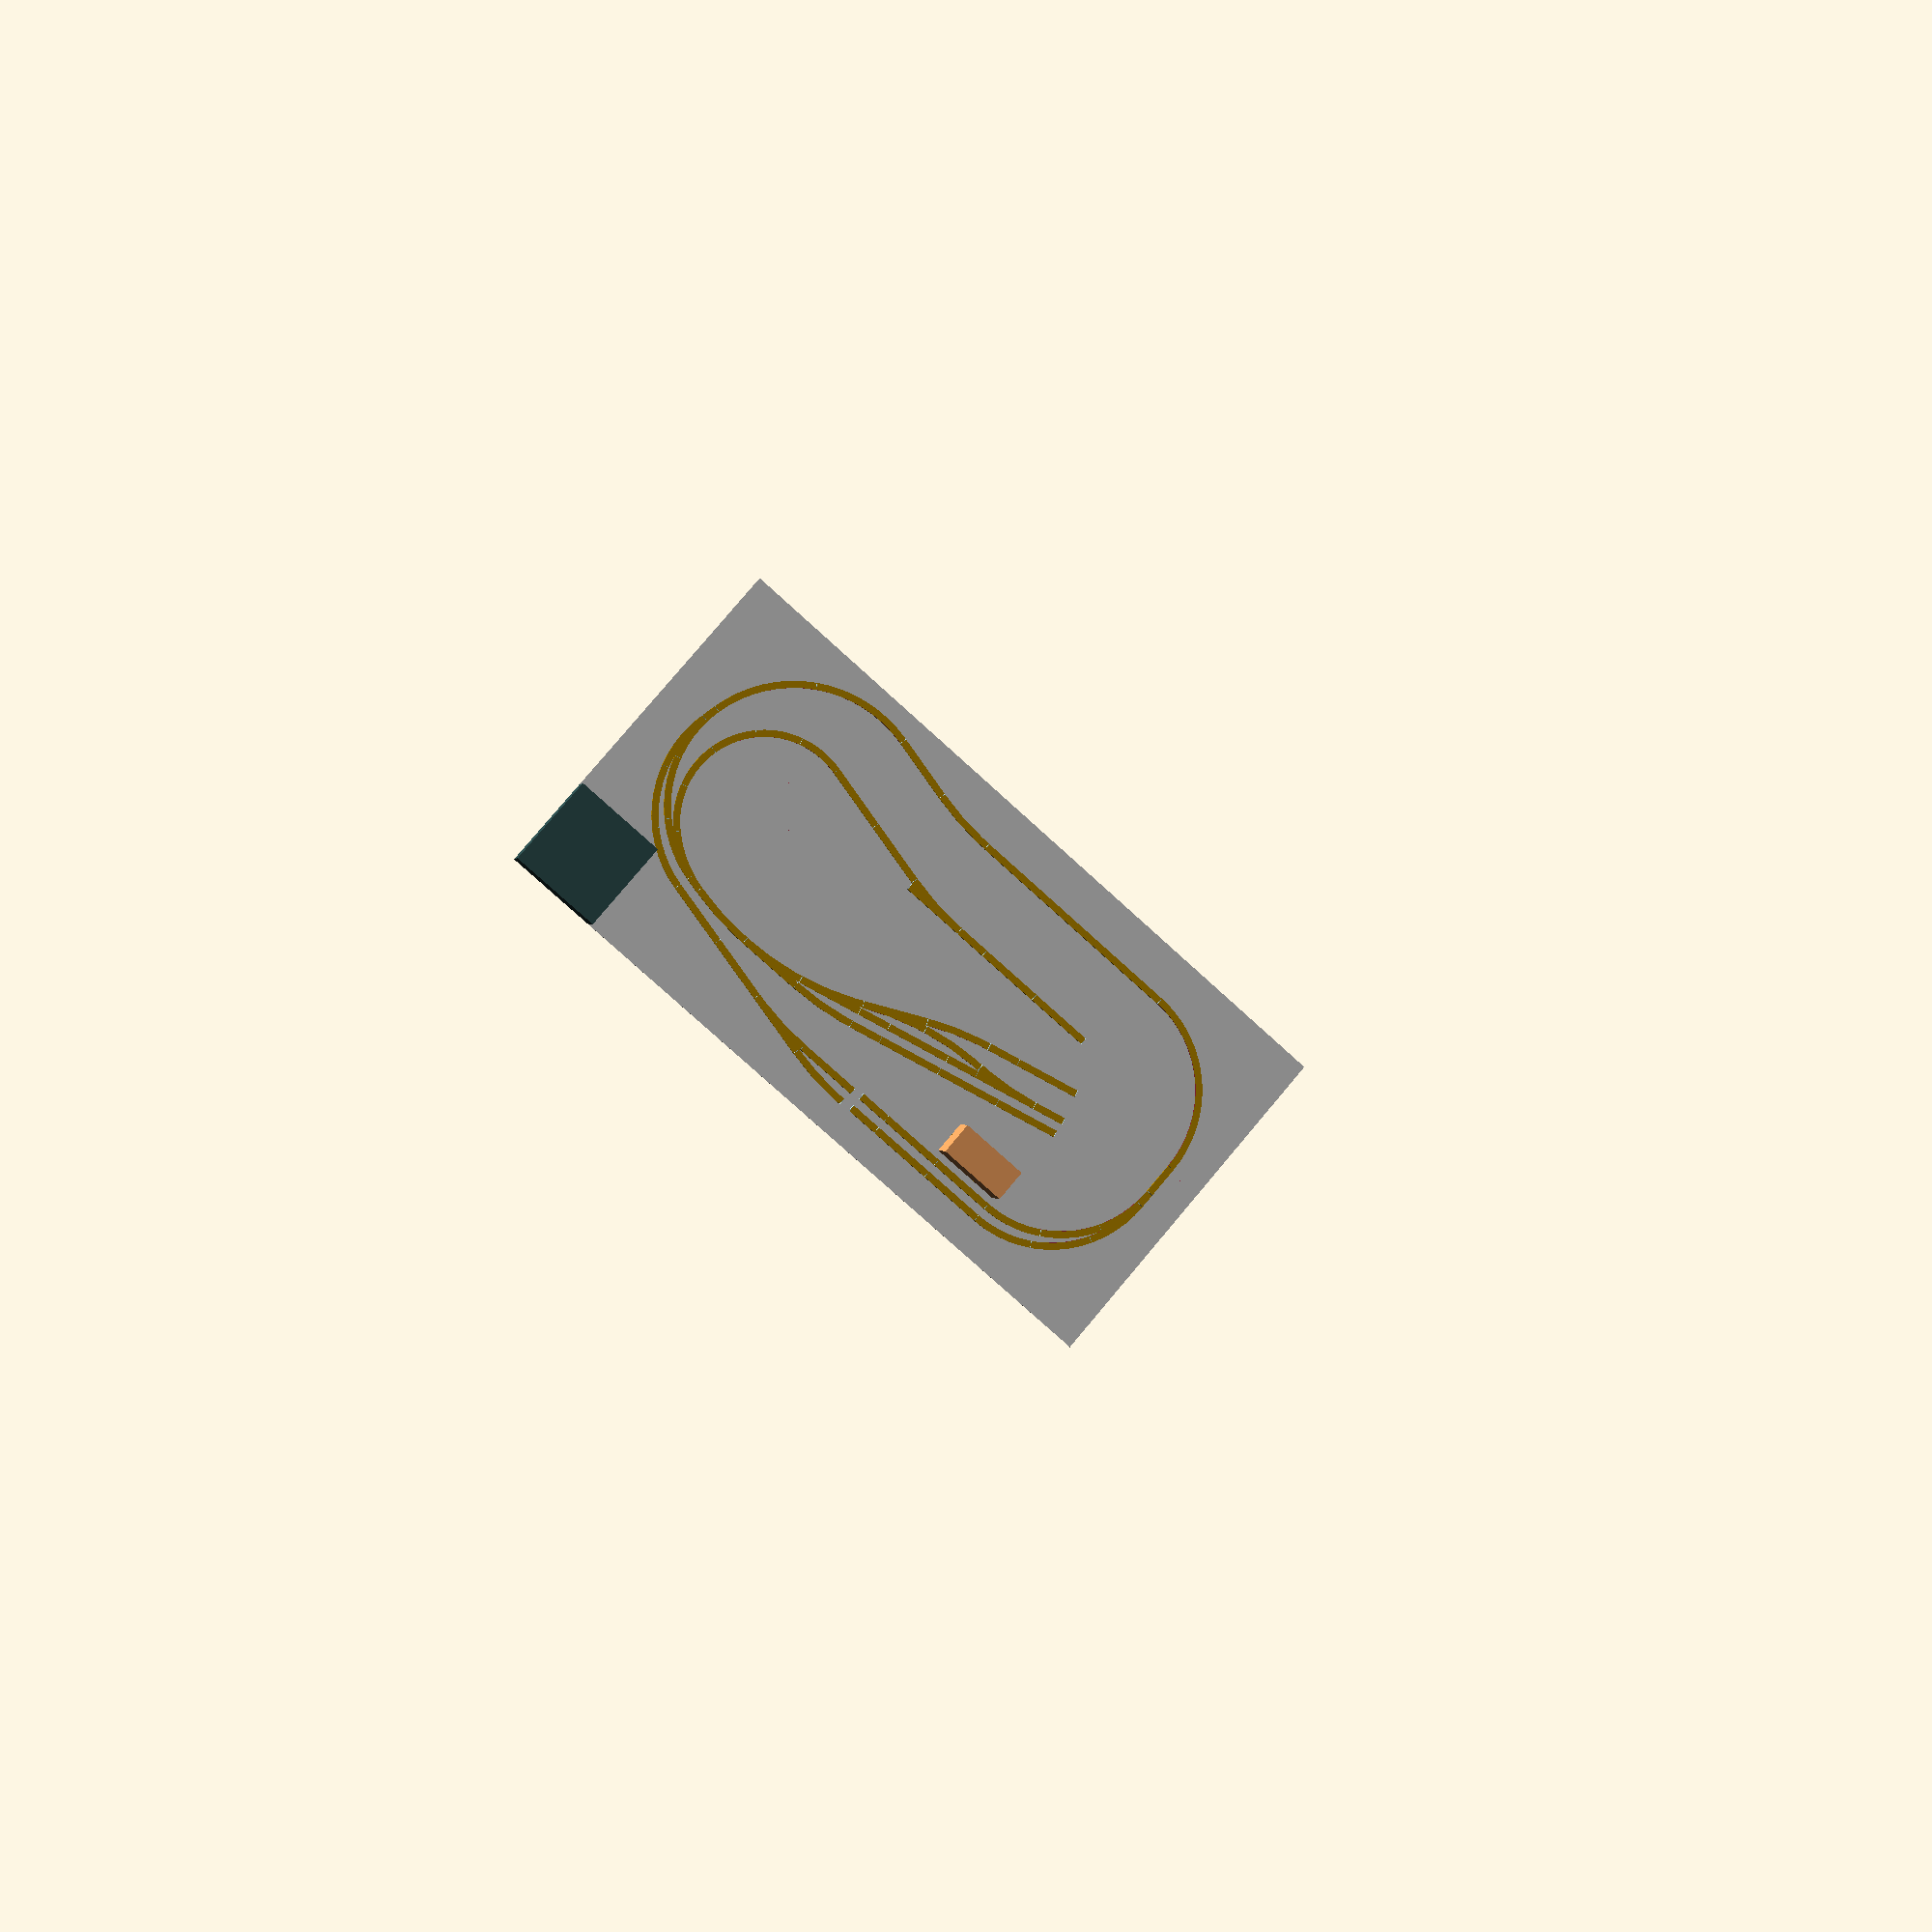
<openscad>
/* Layout builder */

h=2.5;
w=11.5;

/* Layout keywords have variable number of parameters and the last element
   is the rest of the layout (usually).
   
   "s", l: straight section, length l
   "c", r, d: curved section, radius l, degrees of curvature d
   "t", b1, b2: turnout, b1 and b2 are the two continuations of the track
   "f": flip around, continues the rest of the layout backwards. Used for
        trailing-point turnouts.

*/
industry =
  ["f", // Branch to industry, begins with a part of the curved turnout
  ["c", 195, 30,
  ["c", 145, 30,
  ["c", 145, 30,
  ["c", 145, 30,
  ["c", 145, 30,
  ["c", 145, 30,
  ["s", 110,
  ["s", 110,
  ["c", 490, -13,
  ["t", // First industry turnout
    ["f", // Industry branch backwards
      ["s", 110,
    ]],
    ["s", 55,
      ["s", 110,
      ["s", 110,
      ]]]
  ]]]]]]]]]]];

yard = 
  ["t", // First turnout of the yard
    ["s", 110,
      ["c", 490, -13, 
      ["s", 55,
      ["s", 110,
      ["s", 110,
      ["s", 110,
    ]]]]]],
    ["c", 490, -13, 
      ["t", // Second turnout of the yard
        ["s", 110,
          ["s", 55,
          ["s", 110,
          ["s", 55,
          ["s", 110,
          ["t", // Runaround turnout
            ["s", 55,
            ],
            ["f",
              ["c", 490, 13, ]
          ]]
        ]]]]],
        ["c", 490, -13, 
          ["t", // Third turnout of the yard
            ["s", 110,
              ["c", 490, 13, 
              ["s", 55,
              ["s", 110, ]]]],
            ["c", 490, 13, 
              ["c", 490, 13, 
              ]
        ]],
      ]],
    ]
  ];
      
layout =
  ["s", 110,
  ["c", 490, 13,
  ["t", 
    ["f", 
      ["s", 110,
      ["c", 490, -13, ]]],
  ["s", 110,
  ["s", 110,
  ["c", 195, 30,
  ["c", 195, 30,
  ["c", 195, 30,
  ["s", 25,
  ["t", // Curved turnout on the mainline
    ["f", 
    ["c", 195, -30,
    ["c", 195, -30,
    ["c", 195, -30,
    ["s", 25,
    ["t", // Curved turnout on the yard side
      industry,
      ["c", 490, -13, yard]
    ],
  ]]]]],
  ["c", 220, 45,
  ["c", 220, 45,
  ["s", 110,
  ["c", 490, -13, 
  ["s", 110*3.5,  
  ["c", 195, 45,
  ["c", 195, 45,
  ["s", 55,
  ["t", // Curved turnout (west into the station tracks
    ["c", 195, 30,
      ["c", 195, 30,
      ["c", 195, 30,
      ["s", 110,
      ["s", 110,
      ["s", 55, ]]]]]],
    ["s", 25,
      ["c", 195, 30,
      ["c", 195, 30,
      ["c", 195, 30,
       ["s", 110,
      ["s", 110,
      ["s", 55, ]]]]]]]
    ]
  ]]]]]]]]]]]]]]]]]];


l2 =  ["c", 145, -45,
        ["s", 110, ["c", 145, 45, ]]];

function straight(pos, l) = [pos[0], pos[1]+l, pos[2]];

module draw_layout(lout) {
  translate([-w/2, -0.2, 0]) color("lightblue") cube([w, 0.4, h*2]);
  if (lout[0] == "s") {
    translate([-w/2, 0, 0])
      cube([w, lout[1], 2.5]);
    translate([0, lout[1], 0])
      draw_layout(lout[2]);
  }
  if (lout[0] == "c") {
    mirror([(lout[2] < 0 ? 1 : 0), 0, 0])
    translate([lout[1], 0, 0])
      difference() {
        intersection() {
          cylinder(h=h, r=lout[1]+w/2, $fn=64);
          rotate([0, 0, 90])
            cube([lout[1]+w/2, lout[1]+w/2, h+2]);
        }
        translate([0, 0, -1]) {          
          cylinder(h=h+2, r=lout[1]-w/2, $fn=64);
          rotate([0, 0, 90-abs(lout[2])])
            cube([lout[1]+w/2, lout[1]+w/2, h+2]);
        }
      }
    translate([(lout[2] < 0 ? -lout[1] : lout[1]), 0, 0])
      rotate([0, 0, -lout[2]])
        translate([(lout[2] < 0 ? lout[1] : -lout[1]), 0, 0])
          draw_layout(lout[3]);
  }
  if (lout[0] == "t") {
    draw_layout(lout[1]);
    draw_layout(lout[2]);
  }
  if (lout[0] == "f") {
    rotate([0, 0, 180])
      draw_layout(lout[1]);
  }
}

translate([-80, -550, -1]) {
  color("lightgray") cube([608, 1212, 0.5]);
  color("DarkSlateGray") translate([0, 1212-160, 0]) cube([160, 160, 50]);
}
translate([-80, -690, -1]) {
  color("SandyBrown") translate([100, 400, 0]) cube([56, 119, 60]);
}
//draw_layout(l2);
draw_layout(layout);

</openscad>
<views>
elev=0.6 azim=311.0 roll=348.4 proj=p view=wireframe
</views>
